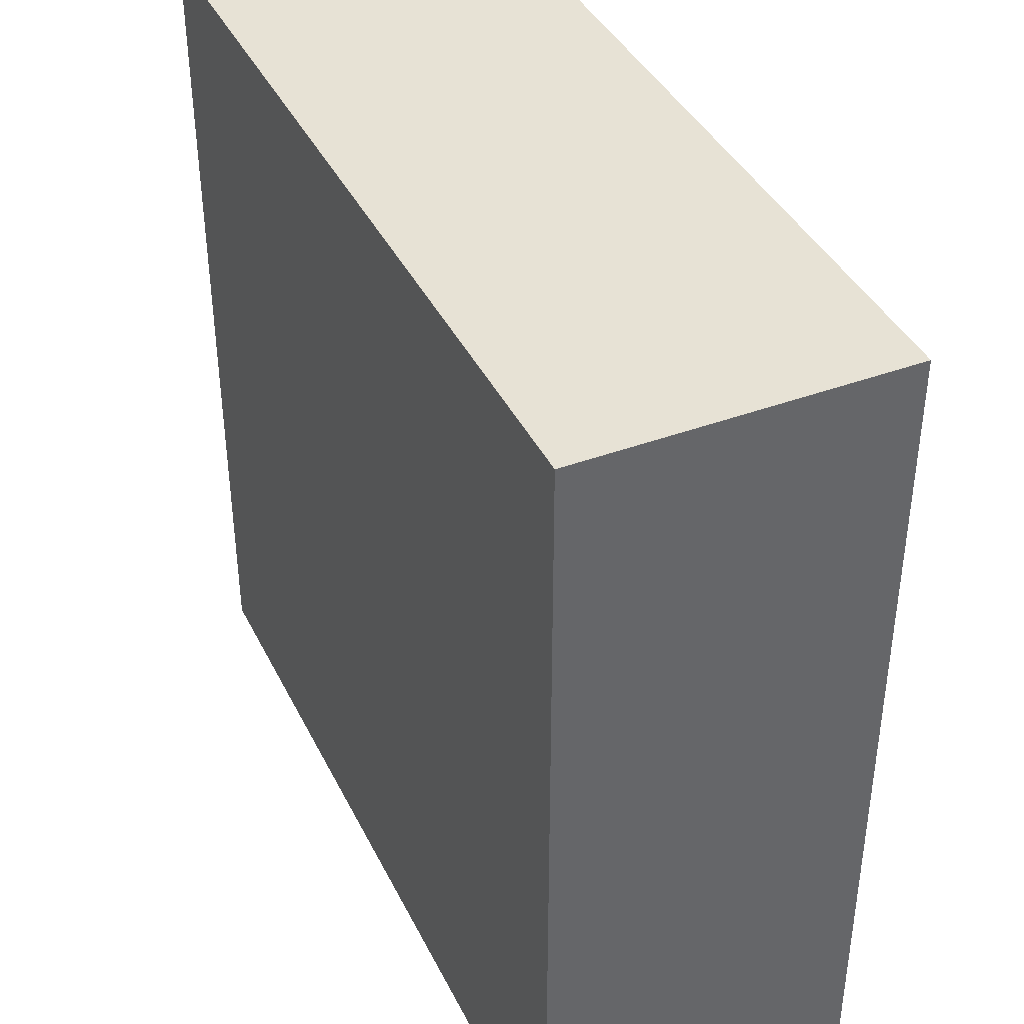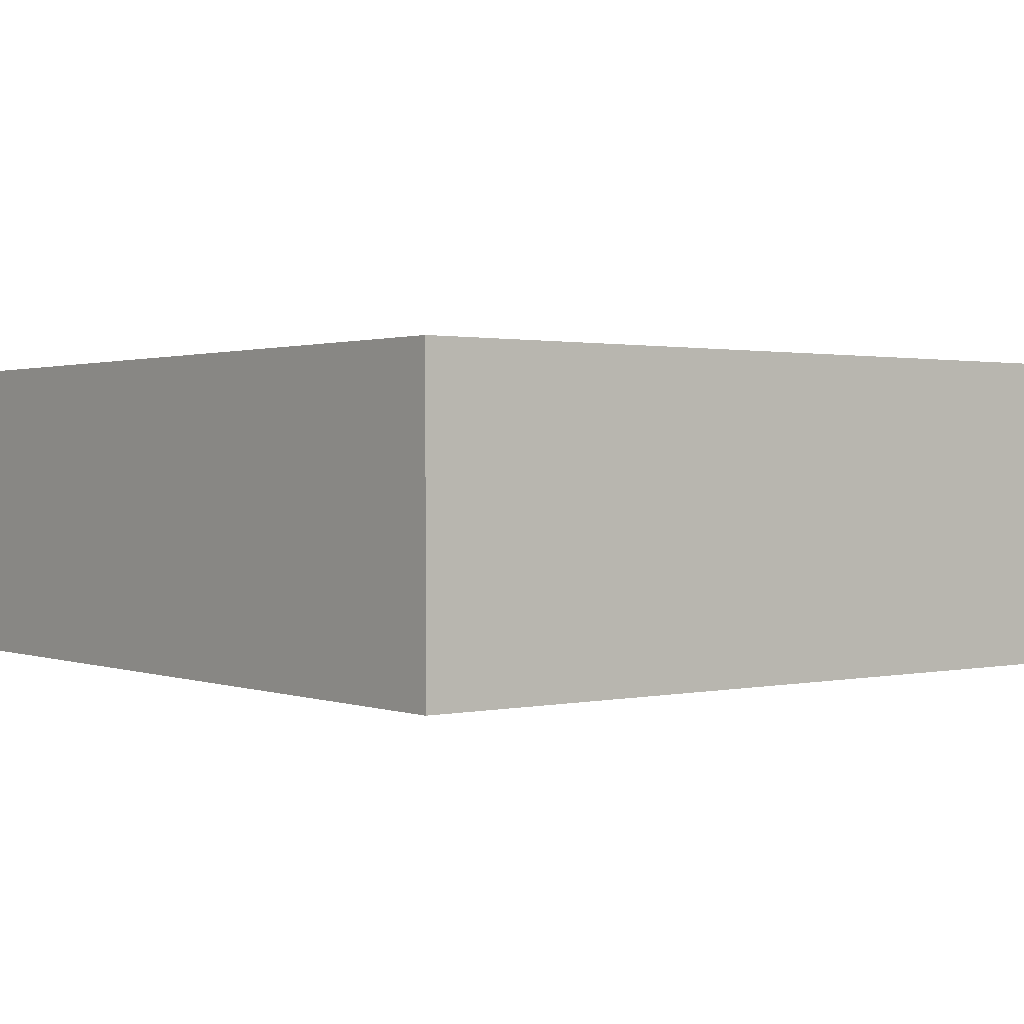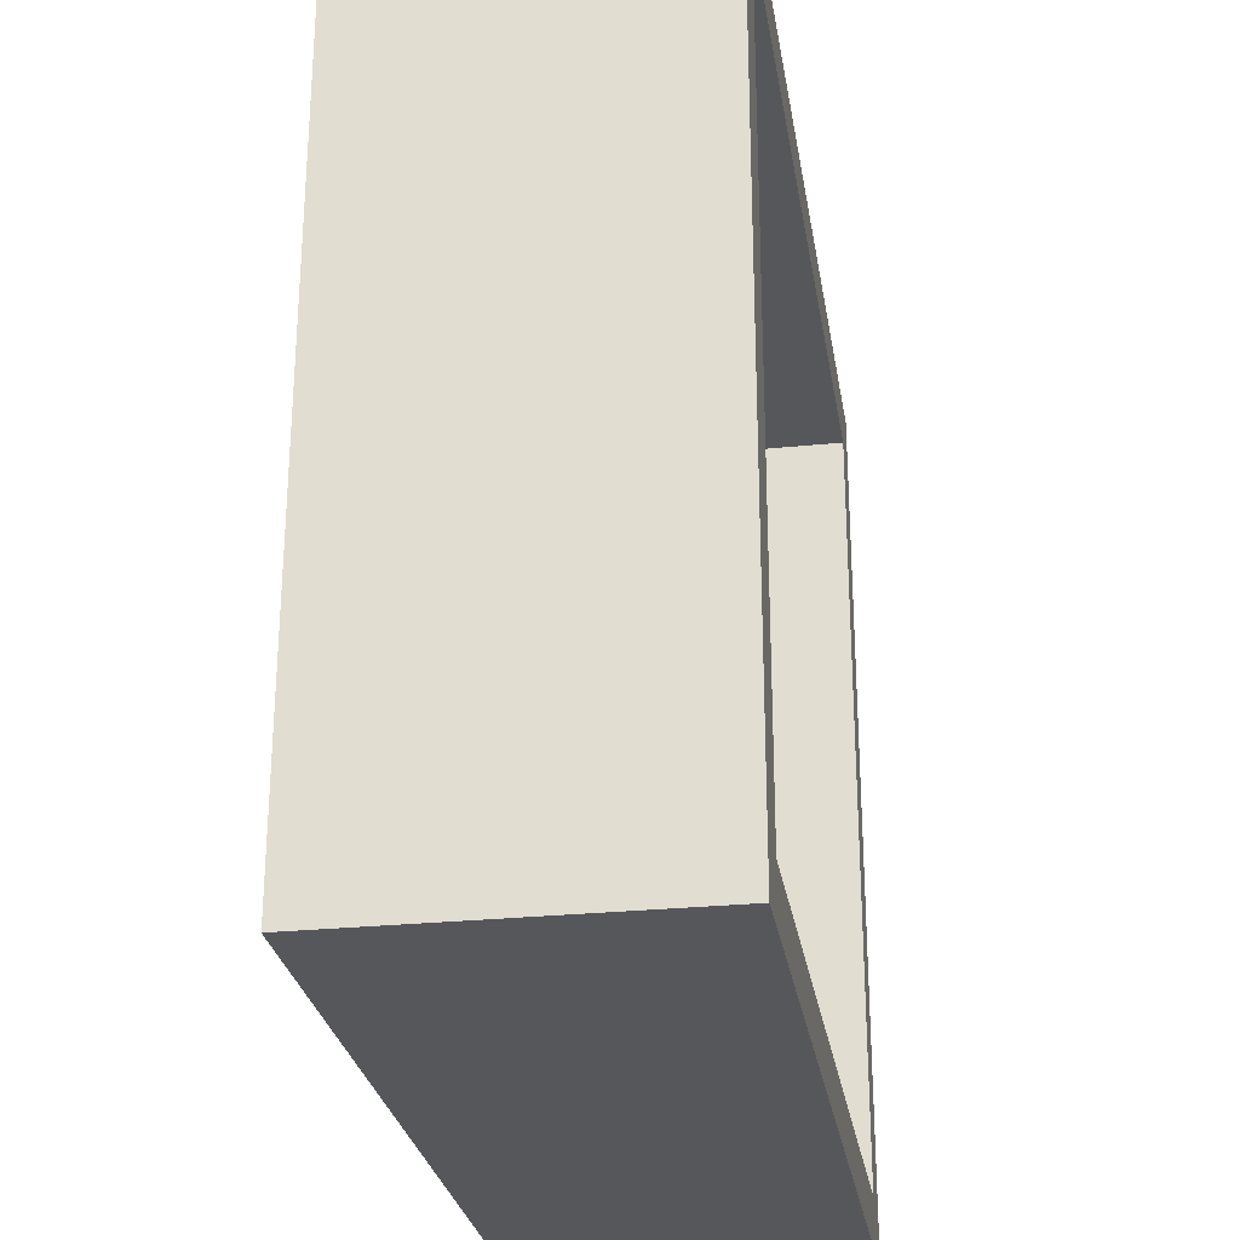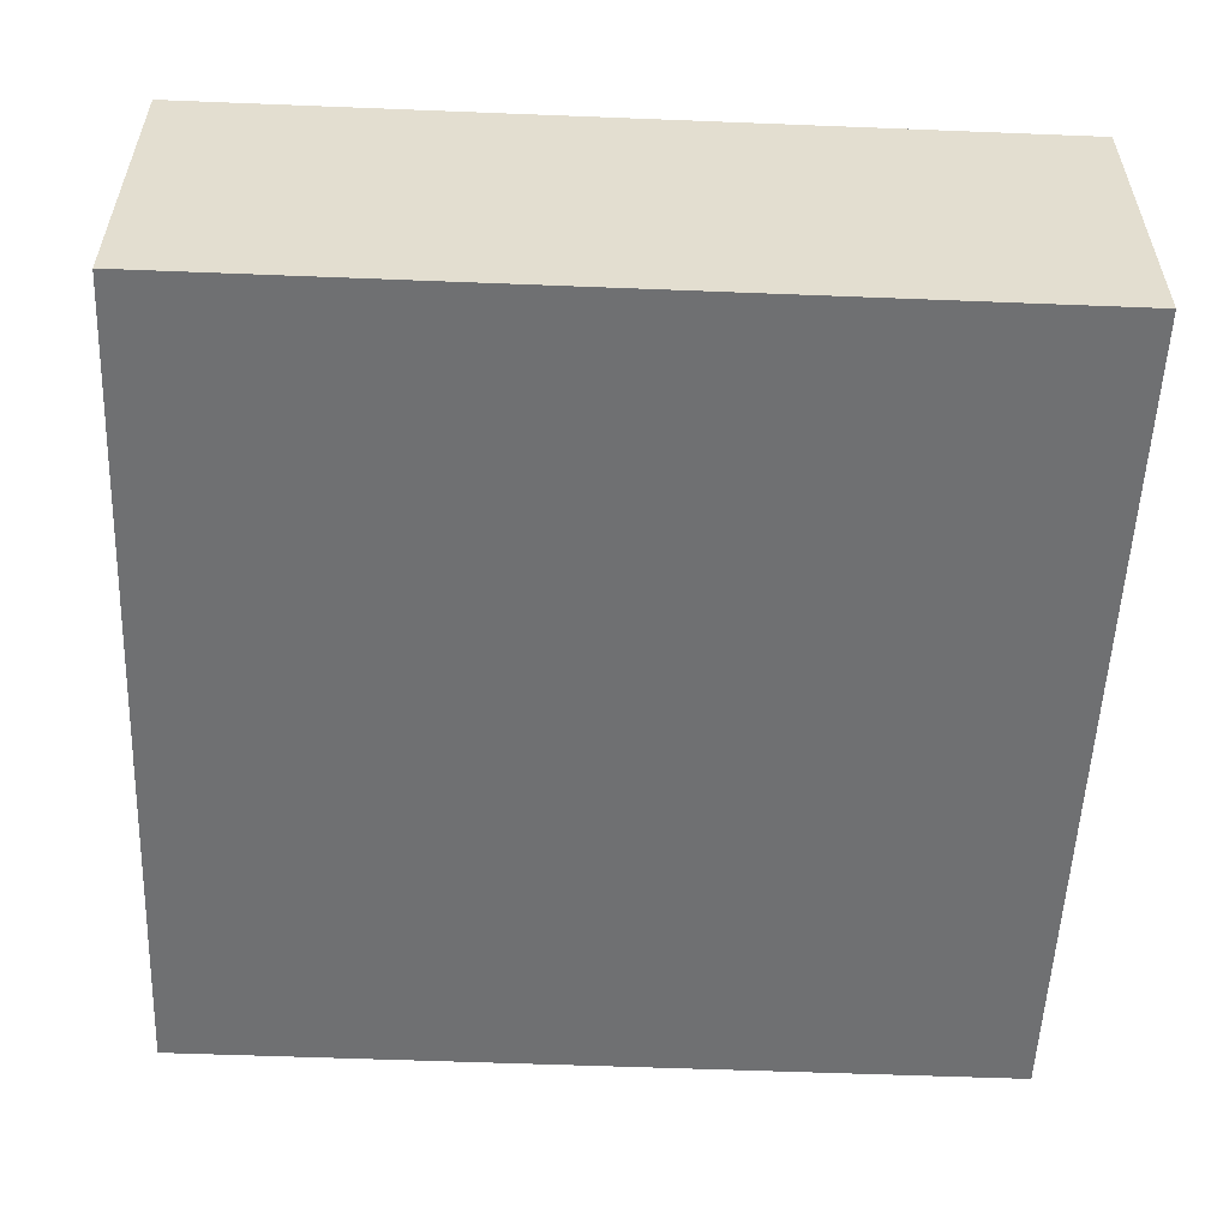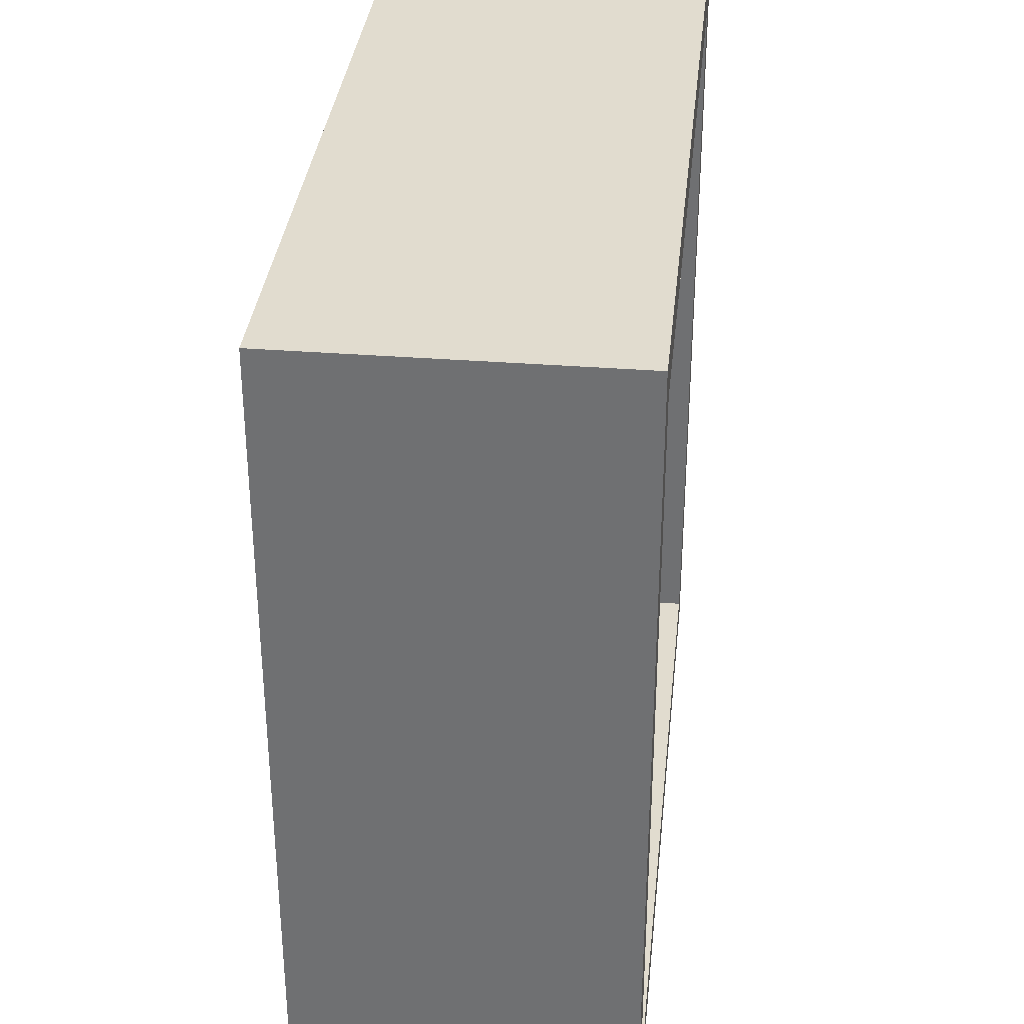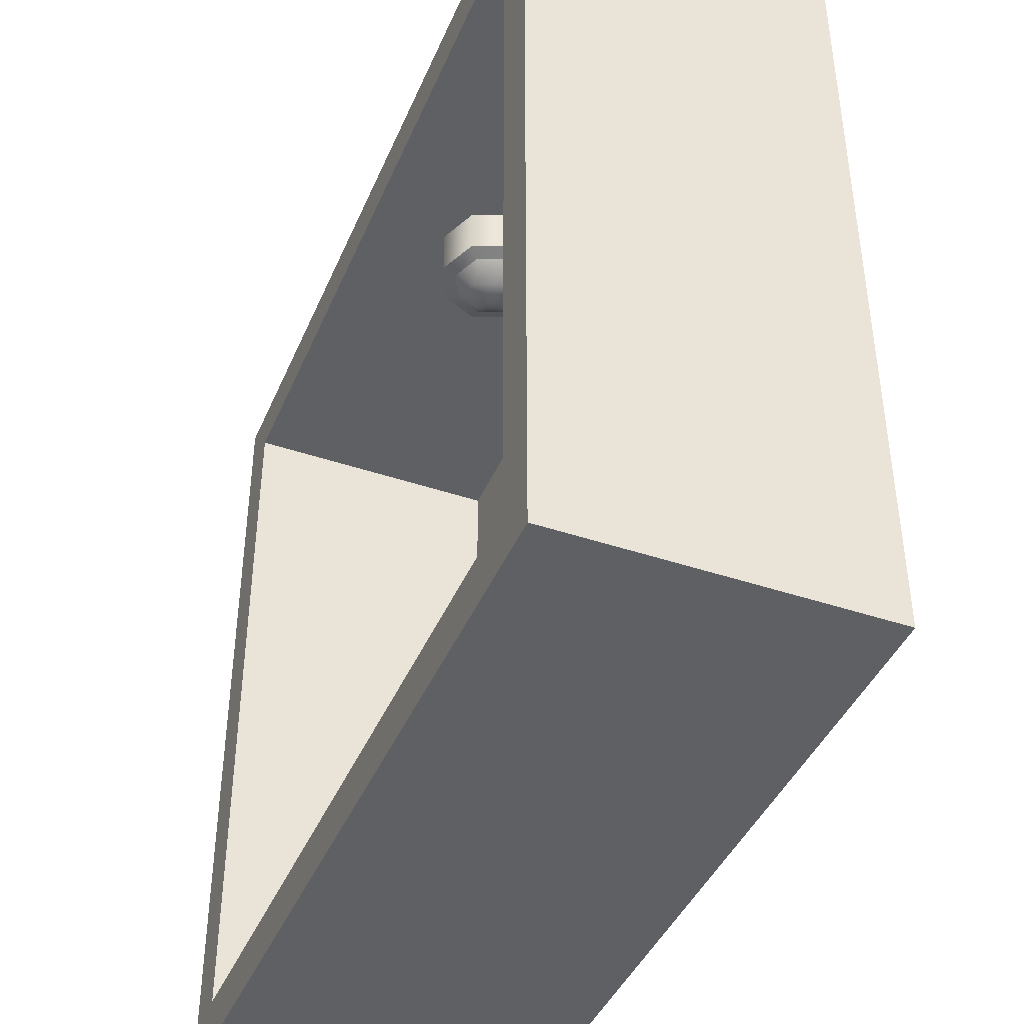
<metadata>
{"format":"obj","ext":"obj","renderer":"f3d","projection":"perspective","resolution":1024,"background":"white","views":[{"elev":40.3,"azim":-114.5,"up":"+Y"},{"elev":1.1,"azim":141.9,"up":"+Z"},{"elev":-27.4,"azim":-81.0,"up":"+Y"},{"elev":-54.9,"azim":-2.4,"up":"+Z"},{"elev":34.3,"azim":-84.0,"up":"+Y"},{"elev":-42.4,"azim":68.0,"up":"+Y"}]}
</metadata>
<code>
g MainCity_Prop_ShowCase_08
v -0.05418 0.1324 -0.04049
v -0.05418 0.1869 -0.04049
v 0.0554 0.1869 -0.04049
v 0.0554 0.1324 -0.04049
v -0.05418 0.1869 -0.04049
v -0.05418 0.1869 -0.05975
v 0.0554 0.1869 -0.05975
v 0.0554 0.1869 -0.04049
v -0.05418 0.112 0.03362
v -0.05418 0.1324 0.03362
v 0.0554 0.1324 0.03362
v 0.0554 0.112 0.03362
v 0.0554 0.1324 -0.04049
v 0.0554 0.1869 -0.04049
v 0.0554 0.1869 -0.05975
v 0.0554 0.112 -0.05975
v 0.0554 0.1324 0.03362
v 0.0554 0.112 0.03362
v -0.05418 0.112 -0.05975
v -0.05418 0.1869 -0.05975
v -0.05418 0.1869 -0.04049
v -0.05418 0.1324 -0.04049
v -0.05418 0.112 0.03362
v -0.05418 0.1324 0.03362
v -0.05418 0.112 -0.05975
v -0.05418 0.112 0.03362
v 0.0554 0.112 0.03362
v 0.0554 0.112 -0.05975
v 0.0554 0.1324 -0.04049
v 0.0554 0.1324 0.03362
v -0.05418 0.1324 0.03362
v -0.05418 0.1324 -0.04049
v 0.02141 0.3987 -0.008216
v 0.0006336 0.4253 -0.01682
v 0.0006336 0.3987 -0.01682
v 0.02141 0.4253 -0.008216
v 0.03001 0.3987 0.01256
v 0.03001 0.4253 0.01256
v 0.02141 0.3987 0.03333
v 0.02141 0.4253 0.03333
v 0.0006336 0.3987 0.04194
v 0.0006336 0.4253 0.04194
v -0.02014 0.3987 0.03333
v -0.02014 0.4253 0.03333
v -0.02875 0.3987 0.01256
v -0.02875 0.4253 0.01256
v -0.02014 0.3987 -0.008216
v -0.02014 0.4253 -0.008216
v 0.0006336 0.3987 -0.01682
v 0.0006336 0.4253 -0.01682
v -0.02014 0.3987 -0.008216
v 0.0006336 0.3959 -0.009179
v 0.0006336 0.3987 -0.01682
v -0.01474 0.3959 -0.002812
v -0.02875 0.3987 0.01256
v -0.0211 0.3959 0.01256
v -0.02014 0.3987 0.03333
v -0.01474 0.3959 0.02793
v 0.0006336 0.3987 0.04194
v 0.0006336 0.3959 0.0343
v 0.02141 0.3987 0.03333
v 0.016 0.3959 0.02793
v 0.03001 0.3987 0.01256
v 0.02237 0.3959 0.01256
v 0.02141 0.3987 -0.008216
v 0.016 0.3959 -0.002812
v 0.0006336 0.3987 -0.01682
v 0.0006336 0.3959 -0.009179
v -0.2005 0.426 -0.05756
v -0.2005 0.426 0.08519
v 0.0006335 0.426 0.08519
v 0.0006335 0.426 -0.05756
v 0.2005 0.426 -0.05756
v 0.2005 0.426 0.08519
v -0.2005 0.02656 -0.05756
v -0.2005 0.02656 0.08519
v -0.2005 0.426 0.08519
v -0.2005 0.426 -0.05756
v 0.0006335 0.4536 0.08519
v -0.227 0.4536 0.08519
v -0.227 0.4536 -0.08519
v 0.0006335 0.4536 -0.08519
v 0.227 0.4536 0.08519
v 0.227 0.4536 -0.08519
v -0.227 1.717e-05 -0.08519
v -0.227 0.4536 -0.08519
v -0.227 0.4536 0.08519
v -0.227 1.714e-05 0.08519
v 0.0006335 0.4536 0.08519
v 0.227 0.4536 0.08519
v 0.2005 0.426 0.08519
v 0.0006335 0.426 0.08519
v -0.2005 0.426 0.08519
v -0.227 0.4536 0.08519
v -0.227 0.4536 0.08519
v -0.2005 0.426 0.08519
v -0.2005 0.02656 0.08519
v -0.227 1.714e-05 0.08519
v 0.0006335 0.4536 -0.08519
v -0.227 0.4536 -0.08519
v -0.227 1.717e-05 -0.08519
v 0.0006335 1.717e-05 -0.08519
v 0.227 0.4536 -0.08519
v 0.227 1.717e-05 -0.08519
v 0.2005 0.426 -0.05756
v 0.2005 0.02658 -0.05756
v 0.0006335 0.02656 -0.05756
v 0.0006335 0.426 -0.05756
v -0.2005 0.426 -0.05756
v -0.2005 0.02656 -0.05756
v 0.0006335 0.02656 0.08519
v -0.2005 0.02656 0.08519
v -0.2005 0.02656 -0.05756
v 0.0006335 0.02656 -0.05756
v 0.2005 0.02658 0.08519
v 0.2005 0.02658 -0.05756
v -0.227 1.717e-05 -0.08519
v -0.227 1.714e-05 0.08519
v 0.0006335 1.714e-05 0.08519
v 0.0006335 1.717e-05 -0.08519
v 0.227 1.717e-05 -0.08519
v 0.227 1.714e-05 0.08519
v 0.2005 0.02658 0.08519
v 0.227 1.714e-05 0.08519
v 0.0006335 1.714e-05 0.08519
v 0.0006335 0.02656 0.08519
v -0.2005 0.02656 0.08519
v -0.227 1.714e-05 0.08519
v 0.2005 0.02658 -0.05756
v 0.2005 0.426 -0.05756
v 0.2005 0.426 0.08519
v 0.2005 0.02658 0.08519
v 0.227 1.717e-05 -0.08519
v 0.227 1.714e-05 0.08519
v 0.227 0.4536 0.08519
v 0.227 0.4536 -0.08519
v 0.227 0.4536 0.08519
v 0.227 1.714e-05 0.08519
v 0.2005 0.02658 0.08519
v 0.2005 0.426 0.08519
v -0.01474 0.3959 -0.002812
v -0.00435 0.3872 0.000528
v 0.0006336 0.3959 -0.009179
v -0.0211 0.3959 0.01256
v 0.016 0.3959 -0.002812
v -0.0114 0.3872 0.01754
v -0.01474 0.3959 0.02793
v 0.01266 0.3872 0.007575
v 0.02237 0.3959 0.01256
v 0.005617 0.3872 0.02459
v 0.0006336 0.3959 0.0343
v 0.016 0.3959 0.02793
v 0.0006336 0.3836 0.01256
g MainCity_Prop_ShowCase_08_0
f 3 2 1
f 4 3 1
f 7 6 5
f 8 7 5
f 11 10 9
f 12 11 9
f 15 14 13
f 16 15 13
f 13 17 16
f 17 18 16
f 21 20 19
f 22 21 19
f 19 23 22
f 23 24 22
f 27 26 25
f 28 27 25
f 31 30 29
f 32 31 29
f 35 34 33
f 34 36 33
f 33 36 37
f 36 38 37
f 37 38 39
f 38 40 39
f 39 40 41
f 40 42 41
f 41 42 43
f 42 44 43
f 43 44 45
f 44 46 45
f 45 46 47
f 46 48 47
f 47 48 49
f 48 50 49
f 53 52 51
f 52 54 51
f 51 54 55
f 54 56 55
f 55 56 57
f 56 58 57
f 57 58 59
f 58 60 59
f 59 60 61
f 60 62 61
f 61 62 63
f 62 64 63
f 63 64 65
f 64 66 65
f 65 66 67
f 66 68 67
f 71 70 69
f 72 71 69
f 71 72 73
f 74 71 73
f 77 76 75
f 78 77 75
f 81 80 79
f 82 81 79
f 82 79 83
f 84 82 83
f 87 86 85
f 88 87 85
f 91 90 89
f 92 91 89
f 93 92 89
f 94 93 89
f 97 96 95
f 98 97 95
f 101 100 99
f 102 101 99
f 102 99 103
f 104 102 103
f 107 106 105
f 108 107 105
f 107 108 109
f 110 107 109
f 113 112 111
f 114 113 111
f 114 111 115
f 116 114 115
f 119 118 117
f 120 119 117
f 119 120 121
f 122 119 121
f 125 124 123
f 126 125 123
f 125 126 127
f 128 125 127
f 131 130 129
f 132 131 129
f 135 134 133
f 136 135 133
f 139 138 137
f 140 139 137
f 143 142 141
f 141 142 144
f 145 142 143
f 142 146 144
f 144 146 147
f 145 148 142
f 149 148 145
f 147 146 150
f 150 148 149
f 147 150 151
f 152 150 149
f 151 150 152
f 148 153 142
f 142 153 146
f 146 153 150
f 150 153 148

</code>
